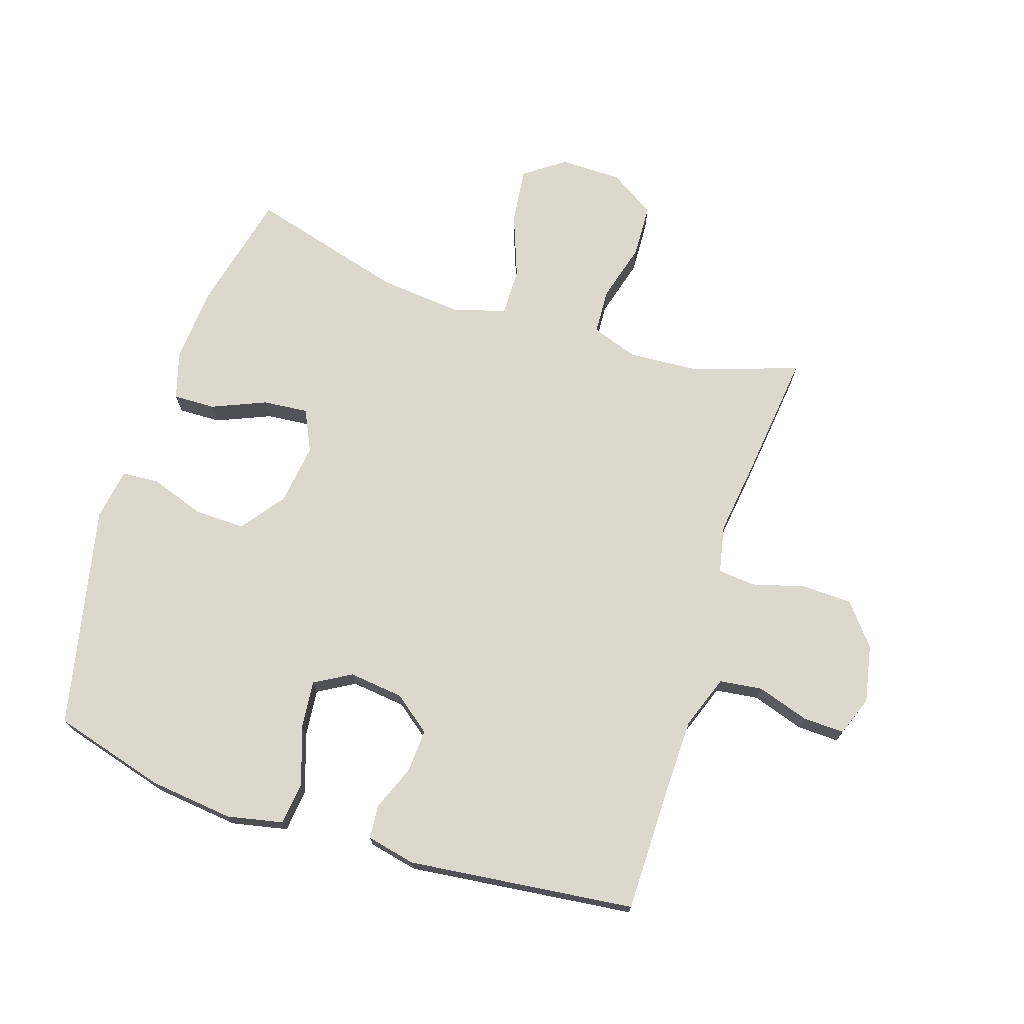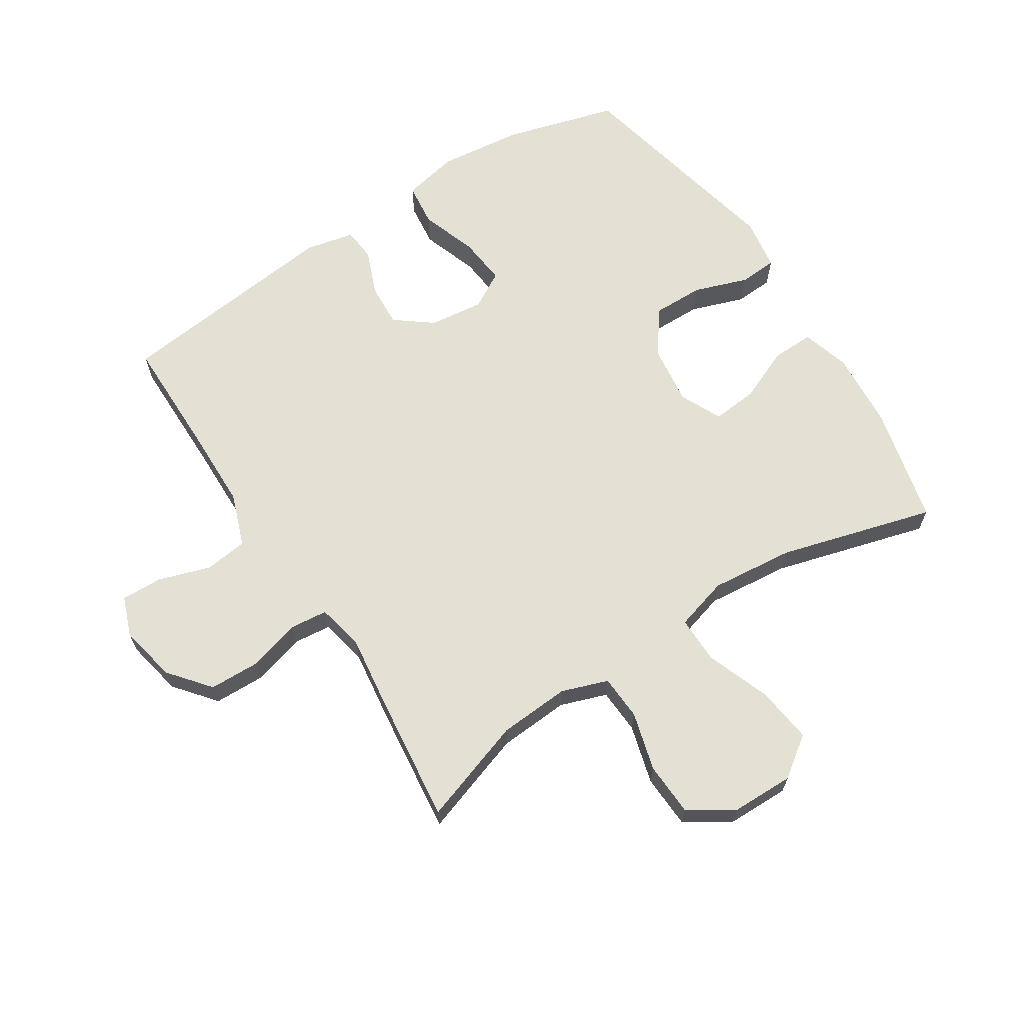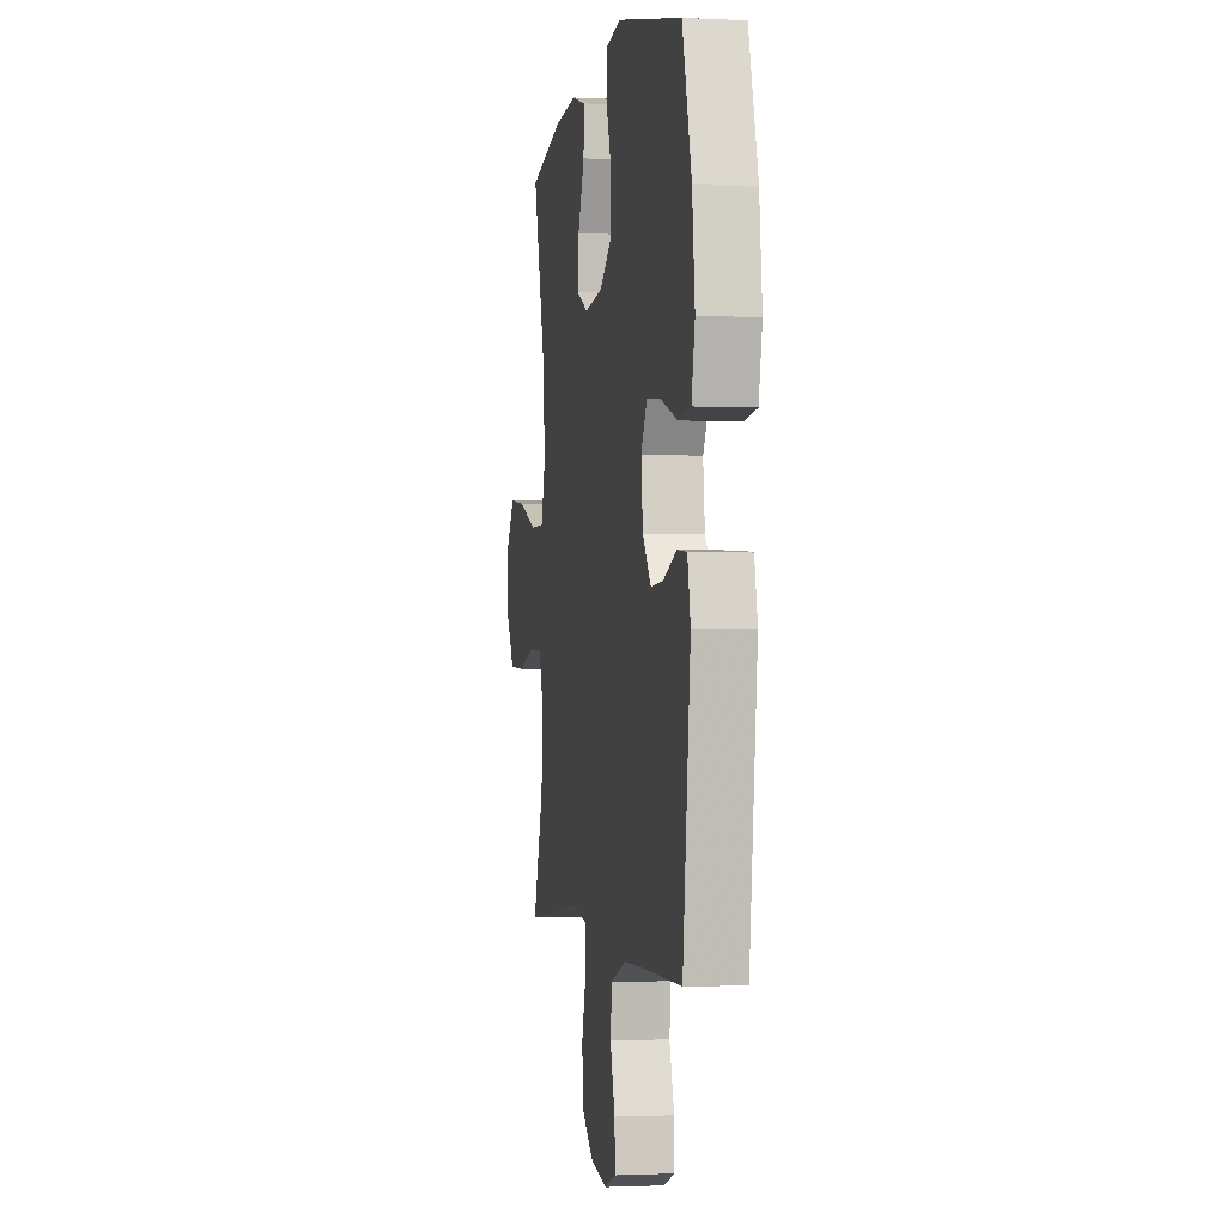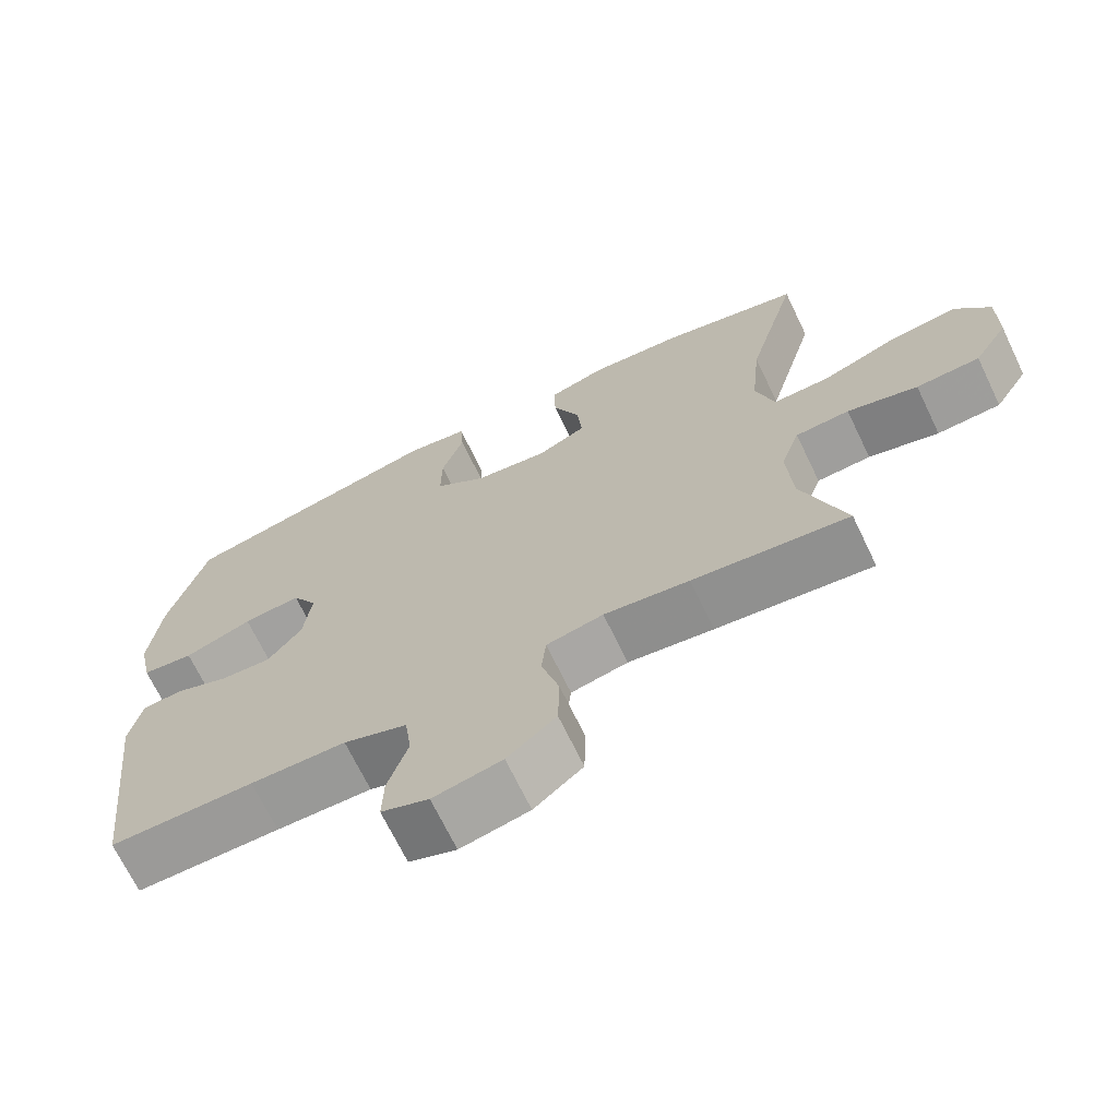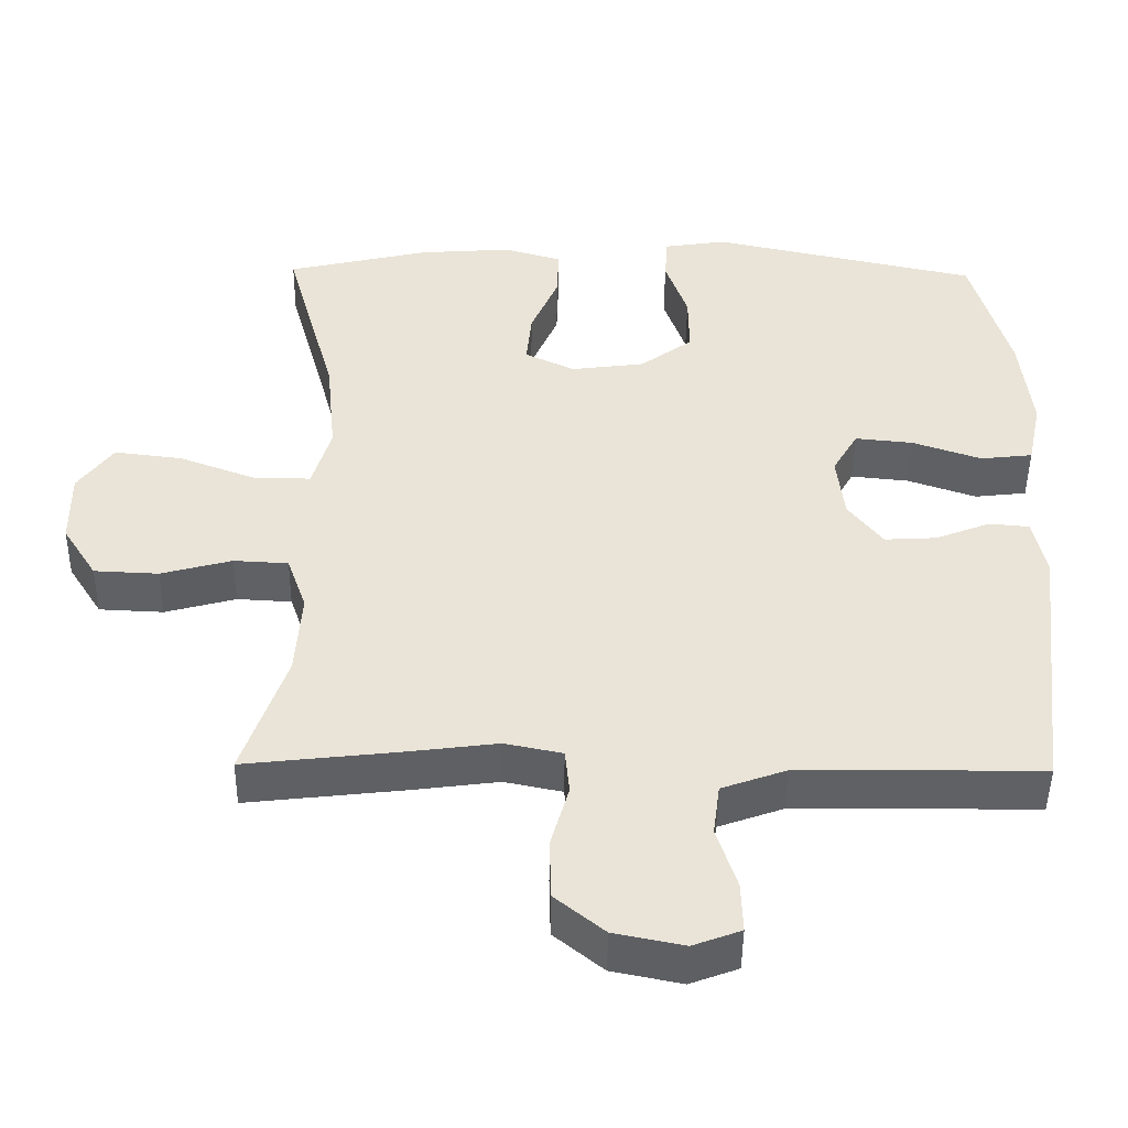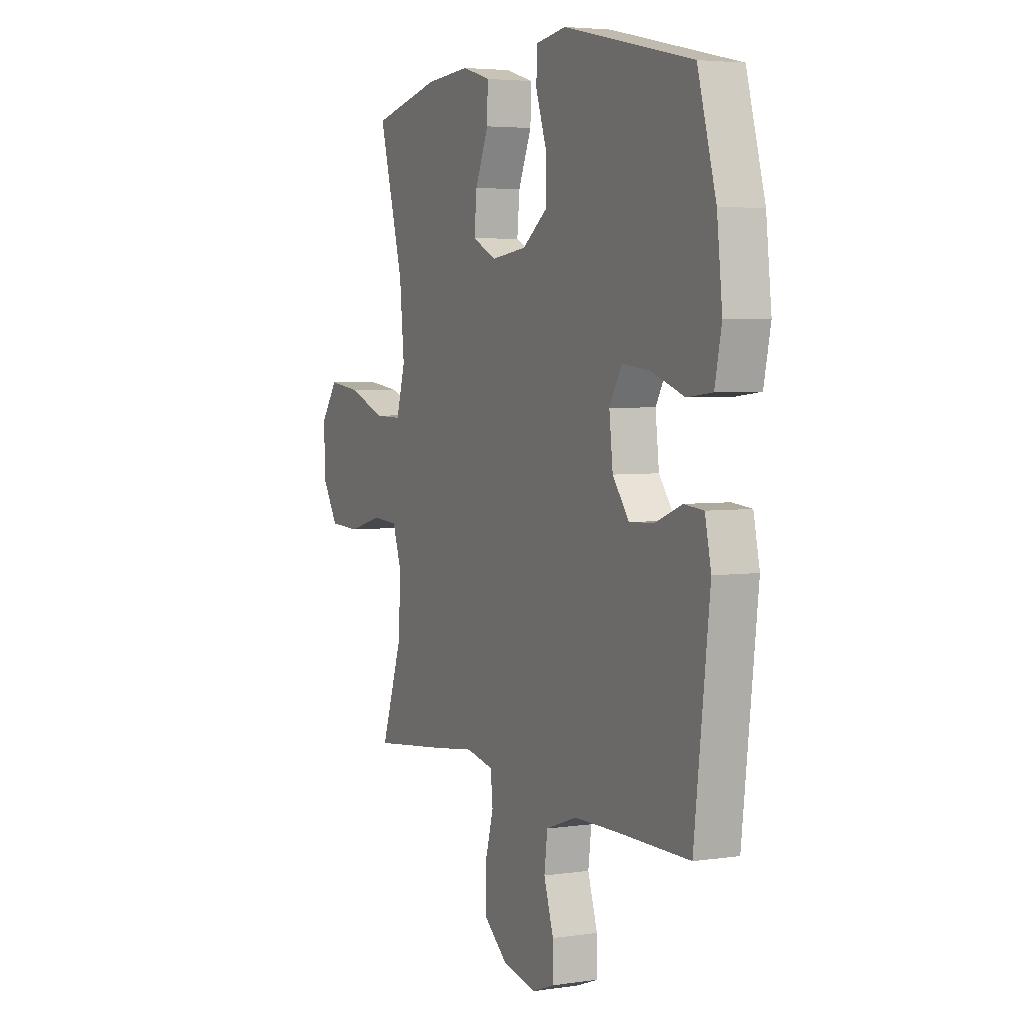
<metadata>
{"format":"obj","ext":"obj","renderer":"f3d","projection":"perspective","resolution":1024,"background":"white","views":[{"elev":72.2,"azim":108.1,"up":"+Y"},{"elev":65.5,"azim":-122.6,"up":"+Y"},{"elev":-1.7,"azim":79.8,"up":"+Z"},{"elev":-69.3,"azim":-154.3,"up":"+Z"},{"elev":-47.0,"azim":-0.7,"up":"+Z"},{"elev":4.2,"azim":64.3,"up":"+Z"}]}
</metadata>
<code>
v -0.5 0.07 0.5
v -0.308 0.07 0.545
v -0.184 0.07 0.554
v -0.106 0.07 0.531
v -0.108 0.07 0.463
v -0.145 0.07 0.376
v -0.152 0.07 0.303
v -0.085 0.07 0.271
v 0.014 0.07 0.284
v 0.084 0.07 0.336
v 0.083 0.07 0.418
v 0.053 0.07 0.505
v 0.057 0.07 0.566
v 0.141 0.07 0.579
v 0.5 0.07 0.5
v 0.551 0.07 0.318
v 0.566 0.07 0.182
v 0.547 0.07 0.092
v 0.477 0.07 0.084
v 0.385 0.07 0.116
v 0.307 0.07 0.124
v 0.273 0.07 0.065
v 0.283 0.07 -0.023
v 0.329 0.07 -0.083
v 0.399 0.07 -0.079
v 0.472 0.07 -0.05
v 0.526 0.07 -0.055
v 0.543 0.07 -0.134
v 0.5 0.07 -0.5
v 0.305 0.07 -0.5
v 0.176 0.07 -0.502
v 0.09 0.07 -0.533
v 0.081 0.07 -0.602
v 0.108 0.07 -0.686
v 0.11 0.07 -0.753
v 0.046 0.07 -0.777
v -0.047 0.07 -0.758
v -0.113 0.07 -0.704
v -0.115 0.07 -0.622
v -0.091 0.07 -0.537
v -0.097 0.07 -0.477
v -0.174 0.07 -0.461
v -0.289 0.07 -0.476
v -0.5 0.07 -0.5
v -0.442 0.07 -0.33
v -0.434 0.07 -0.215
v -0.46 0.07 -0.14
v -0.533 0.07 -0.136
v -0.628 0.07 -0.162
v -0.714 0.07 -0.158
v -0.76 0.07 -0.085
v -0.761 0.07 0.015
v -0.714 0.07 0.08
v -0.623 0.07 0.069
v -0.52 0.07 0.03
v -0.443 0.07 0.029
v -0.418 0.07 0.115
v -0.431 0.07 0.25
v -0.5 0 0.5
v -0.308 0 0.545
v -0.184 0 0.554
v -0.106 0 0.531
v -0.108 0 0.463
v -0.145 0 0.376
v -0.152 0 0.303
v -0.085 0 0.271
v 0.014 0 0.284
v 0.084 0 0.336
v 0.083 0 0.418
v 0.053 0 0.505
v 0.057 0 0.566
v 0.141 0 0.579
v 0.5 0 0.5
v 0.551 0 0.318
v 0.566 0 0.182
v 0.547 0 0.092
v 0.477 0 0.084
v 0.385 0 0.116
v 0.307 0 0.124
v 0.273 0 0.065
v 0.283 0 -0.023
v 0.329 0 -0.083
v 0.399 0 -0.079
v 0.472 0 -0.05
v 0.526 0 -0.055
v 0.543 0 -0.134
v 0.5 0 -0.5
v 0.305 0 -0.5
v 0.176 0 -0.502
v 0.09 0 -0.533
v 0.081 0 -0.602
v 0.108 0 -0.686
v 0.11 0 -0.753
v 0.046 0 -0.777
v -0.047 0 -0.758
v -0.113 0 -0.704
v -0.115 0 -0.622
v -0.091 0 -0.537
v -0.097 0 -0.477
v -0.174 0 -0.461
v -0.289 0 -0.476
v -0.5 0 -0.5
v -0.442 0 -0.33
v -0.434 0 -0.215
v -0.46 0 -0.14
v -0.533 0 -0.136
v -0.628 0 -0.162
v -0.714 0 -0.158
v -0.76 0 -0.085
v -0.761 0 0.015
v -0.714 0 0.08
v -0.623 0 0.069
v -0.52 0 0.03
v -0.443 0 0.029
v -0.418 0 0.115
v -0.431 0 0.25
f 53 54 55
f 52 53 55
f 51 52 55
f 50 51 55
f 49 50 55
f 48 49 55
f 47 48 55 56
f 46 47 56 57
f 42 43 44 45
f 41 42 45 46
f 38 39 40
f 37 38 40
f 36 37 40
f 35 36 40
f 34 35 40
f 33 34 40
f 32 33 40 41
f 41 46 57
f 32 41 57
f 31 32 57
f 28 29 30
f 27 28 30
f 26 27 30
f 25 26 30
f 24 25 30 31
f 18 19 20
f 17 18 20
f 16 17 20
f 15 16 20
f 14 15 20
f 13 14 20
f 12 13 20
f 11 12 20
f 10 11 20 21
f 9 10 21 22
f 4 5 6
f 3 4 6
f 2 3 6
f 1 2 6
f 58 1 6
f 58 6 7
f 58 7 8
f 57 58 8
f 31 57 8
f 24 31 8
f 23 24 8
f 8 9 22 23
f 113 112 111
f 113 111 110
f 113 110 109
f 113 109 108
f 113 108 107
f 113 107 106
f 114 113 106 105
f 115 114 105 104
f 103 102 101 100
f 104 103 100 99
f 98 97 96
f 98 96 95
f 98 95 94
f 98 94 93
f 98 93 92
f 98 92 91
f 99 98 91 90
f 115 104 99
f 115 99 90
f 115 90 89
f 88 87 86
f 88 86 85
f 88 85 84
f 88 84 83
f 89 88 83 82
f 78 77 76
f 78 76 75
f 78 75 74
f 78 74 73
f 78 73 72
f 78 72 71
f 78 71 70
f 78 70 69
f 79 78 69 68
f 80 79 68 67
f 64 63 62
f 64 62 61
f 64 61 60
f 64 60 59
f 64 59 116
f 65 64 116
f 66 65 116
f 66 116 115
f 66 115 89
f 66 89 82
f 66 82 81
f 81 80 67 66
f 1 59 60 2
f 2 60 61 3
f 3 61 62 4
f 4 62 63 5
f 5 63 64 6
f 6 64 65 7
f 7 65 66 8
f 8 66 67 9
f 9 67 68 10
f 10 68 69 11
f 11 69 70 12
f 12 70 71 13
f 13 71 72 14
f 14 72 73 15
f 15 73 74 16
f 16 74 75 17
f 17 75 76 18
f 18 76 77 19
f 19 77 78 20
f 20 78 79 21
f 21 79 80 22
f 22 80 81 23
f 23 81 82 24
f 24 82 83 25
f 25 83 84 26
f 26 84 85 27
f 27 85 86 28
f 28 86 87 29
f 29 87 88 30
f 30 88 89 31
f 31 89 90 32
f 32 90 91 33
f 33 91 92 34
f 34 92 93 35
f 35 93 94 36
f 36 94 95 37
f 37 95 96 38
f 38 96 97 39
f 39 97 98 40
f 40 98 99 41
f 41 99 100 42
f 42 100 101 43
f 43 101 102 44
f 44 102 103 45
f 45 103 104 46
f 46 104 105 47
f 47 105 106 48
f 48 106 107 49
f 49 107 108 50
f 50 108 109 51
f 51 109 110 52
f 52 110 111 53
f 53 111 112 54
f 54 112 113 55
f 55 113 114 56
f 56 114 115 57
f 57 115 116 58
f 58 116 59 1

</code>
